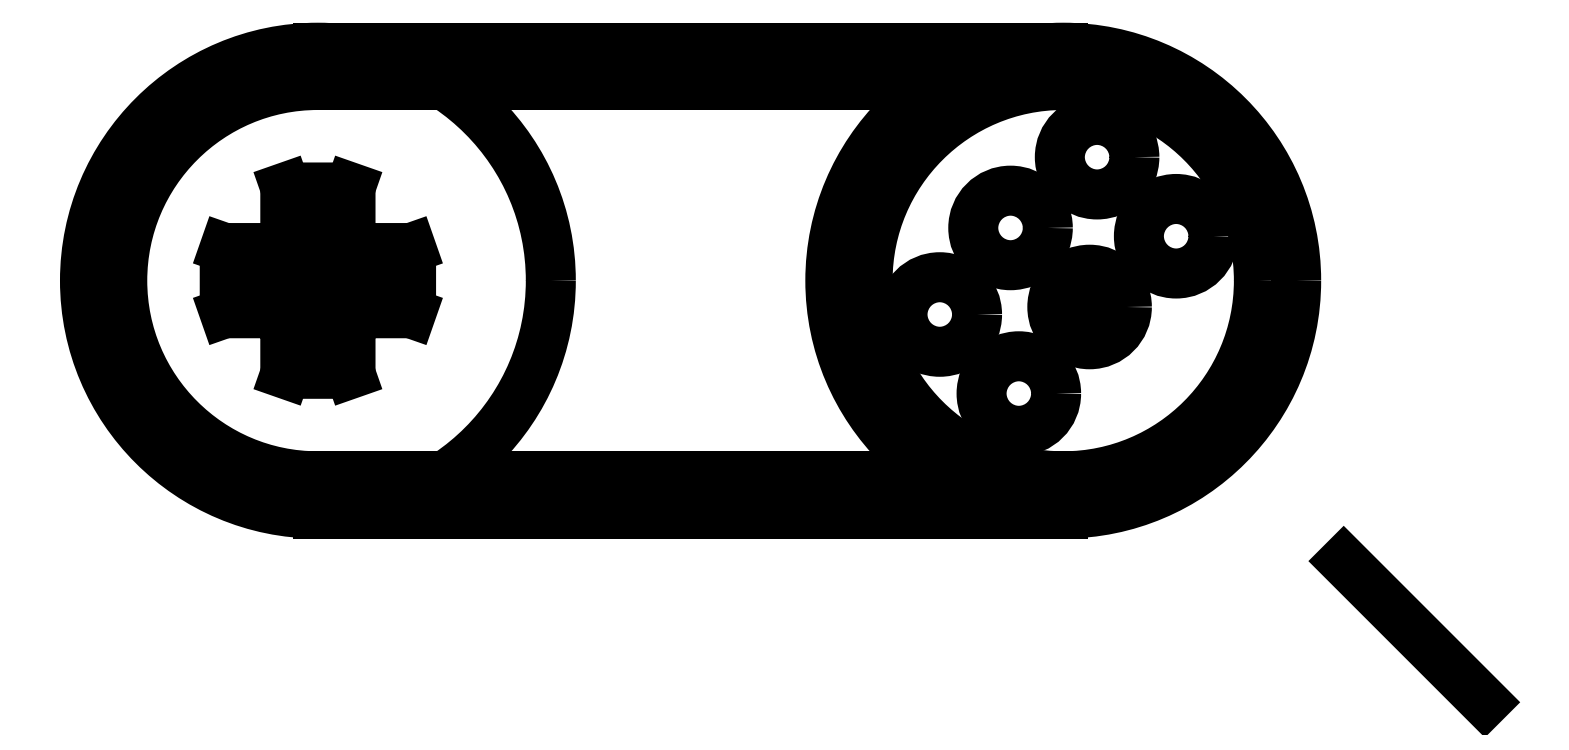
<metadata>
{"format":"dxf","ext":"dxf","renderer":"ezdxf+matplotlib","layout":"modelspace","background":"white","min_lineweight":24,"dpi":150}
</metadata>
<code>
0
SECTION
2
ENTITIES
0
LINE
8
0
10
0
20
0
30
0
11
-0.7575
21
0.7575
31
0
0
CIRCLE
8
0
10
-1.657
20
2.501
30
0
40
0.2
0
CIRCLE
8
0
10
-2.121
20
2.121
30
0
40
0.2
0
CIRCLE
8
0
10
-2.501
20
1.657
30
0
40
0.2
0
CIRCLE
8
0
10
-2.925
20
2.081
30
0
40
0.2
0
CIRCLE
8
0
10
-2.546
20
2.546
30
0
40
0.2
0
CIRCLE
8
0
10
-2.081
20
2.925
30
0
40
0.2
0
LINE
8
0
10
-2.121
20
2.121
30
0
11
-2.333
21
2.333
31
0
0
CIRCLE
8
0
10
-2.263
20
2.263
30
0
40
1.25
0
LWPOLYLINE
8
0
90
24
70
1
43
0
10
-6.413
20
2.763
10
-6.113
20
2.763
42
-0.4142
10
-6.088
20
2.738
10
-6.088
20
2.538
42
0.4142
10
-5.988
20
2.438
10
-5.788
20
2.438
42
-0.4142
10
-5.763
20
2.413
10
-5.763
20
2.113
42
-0.4142
10
-5.788
20
2.088
10
-5.988
20
2.088
42
0.4142
10
-6.088
20
1.988
10
-6.088
20
1.788
42
-0.4142
10
-6.113
20
1.763
10
-6.413
20
1.763
42
-0.4142
10
-6.438
20
1.788
10
-6.438
20
1.988
42
0.4142
10
-6.538
20
2.088
10
-6.738
20
2.088
42
-0.4142
10
-6.763
20
2.113
10
-6.763
20
2.413
42
-0.4142
10
-6.738
20
2.438
10
-6.538
20
2.438
42
0.4142
10
-6.438
20
2.538
10
-6.438
20
2.738
42
-0.4142
0
LINE
8
0
10
-6.088
20
2.763
30
0
11
-6.438
21
1.763
31
0
0
LINE
8
0
10
-6.438
20
2.763
30
0
11
-6.088
21
1.763
31
0
0
LINE
8
0
10
-5.763
20
2.438
30
0
11
-6.763
21
2.088
31
0
0
LINE
8
0
10
-6.763
20
2.438
30
0
11
-5.763
21
2.088
31
0
0
CIRCLE
8
0
10
-6.263
20
2.263
30
0
40
1.25
0
LINE
8
0
10
-6.263
20
3.513
30
0
11
-2.263
21
3.513
31
0
0
LINE
8
0
10
-6.263
20
1.013
30
0
11
-2.263
21
1.013
31
0
0
CIRCLE
8
0
10
-2.263
20
2.263
30
0
40
1.05
0
ARC
8
0
10
-6.263
20
2.263
30
0
40
1.05
50
90
51
270
0
LINE
8
0
10
-6.263
20
1.213
30
0
11
-2.263
21
1.213
31
0
0
LINE
8
0
10
-6.263
20
3.313
30
0
11
-2.263
21
3.313
31
0
0
ENDSEC
0
EOF

</code>
